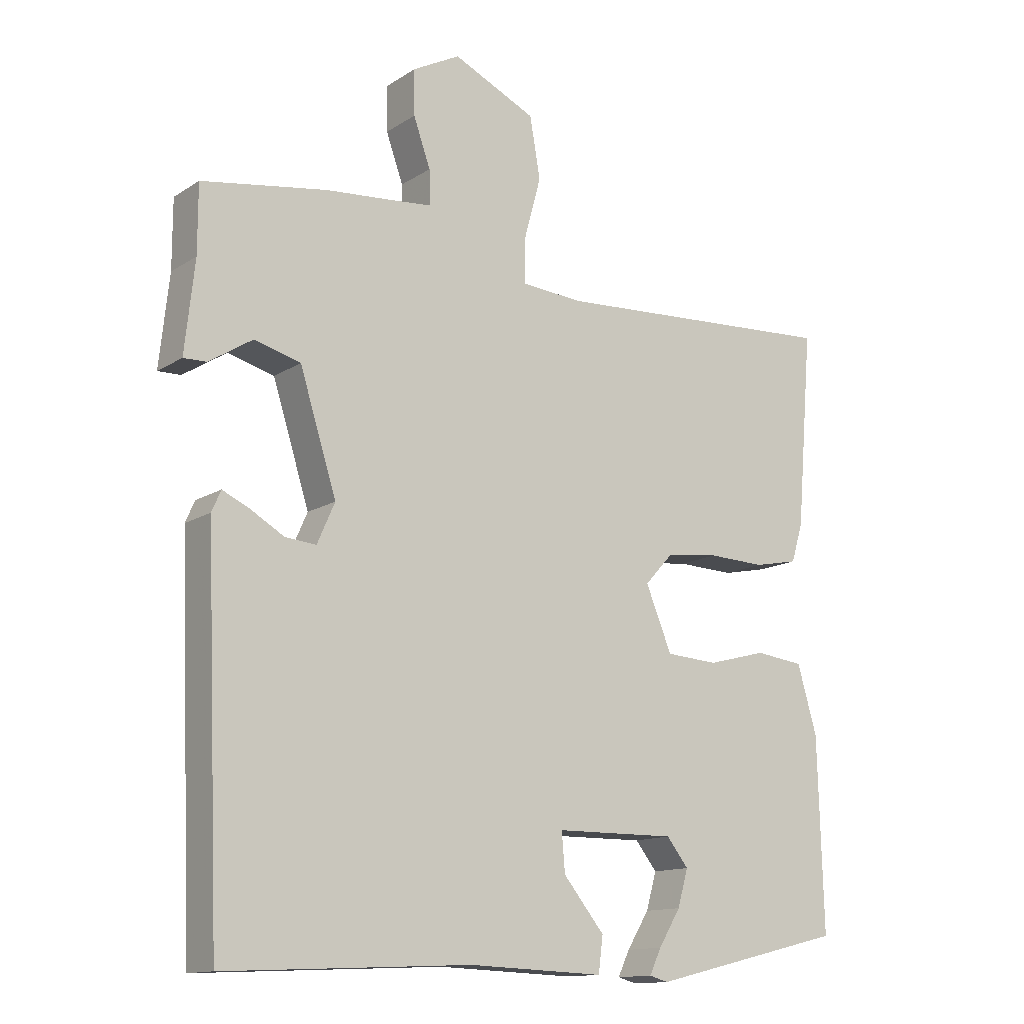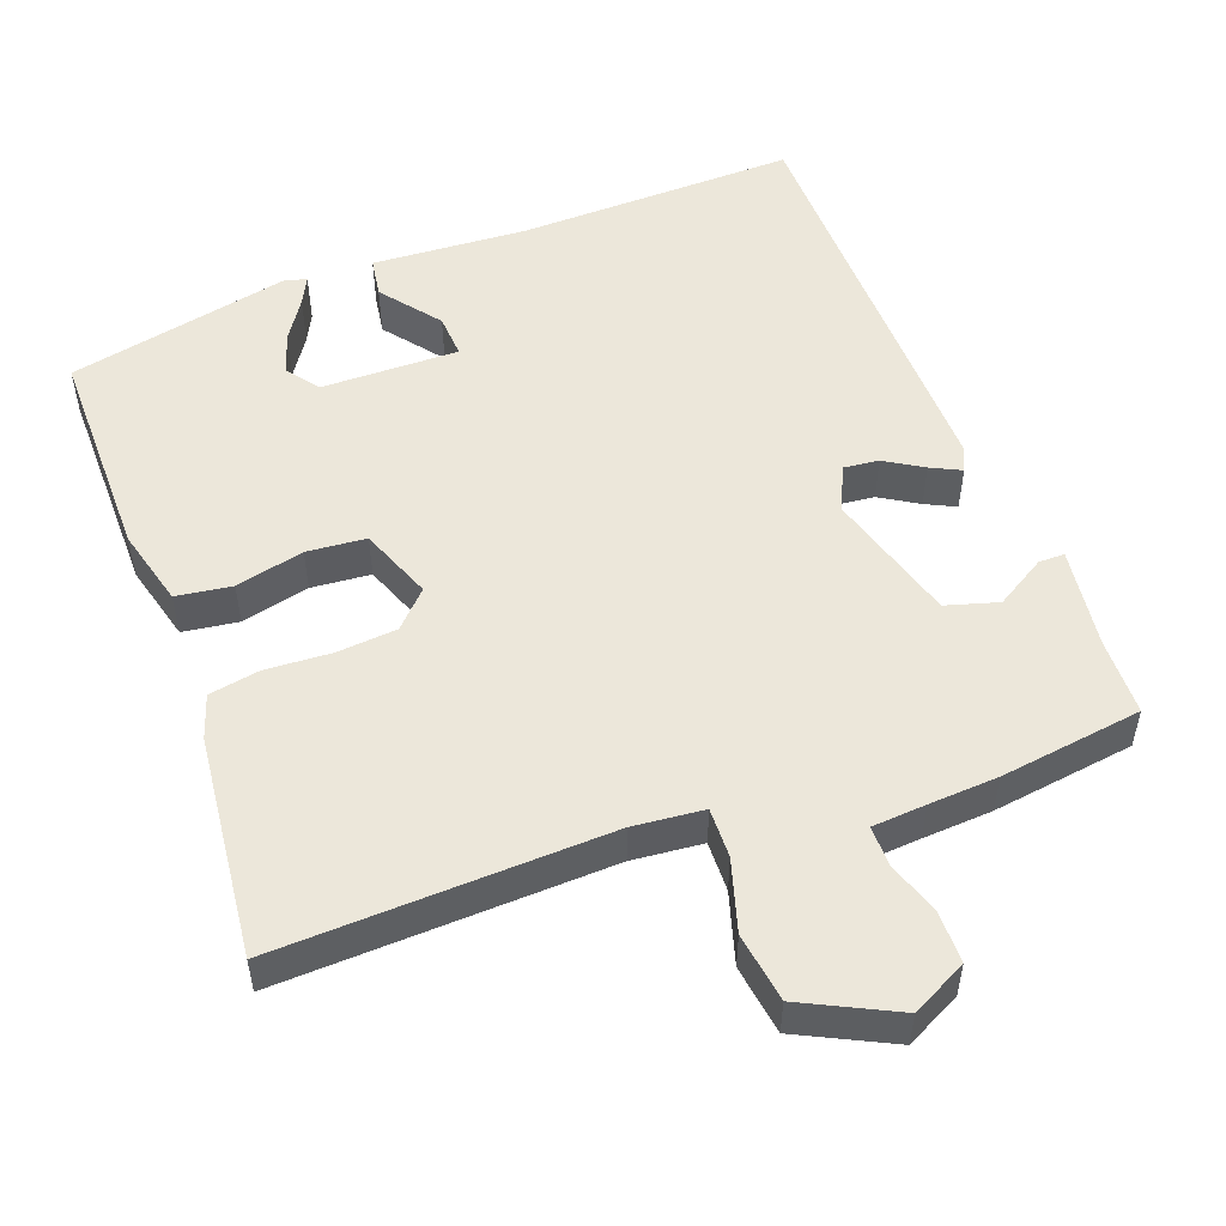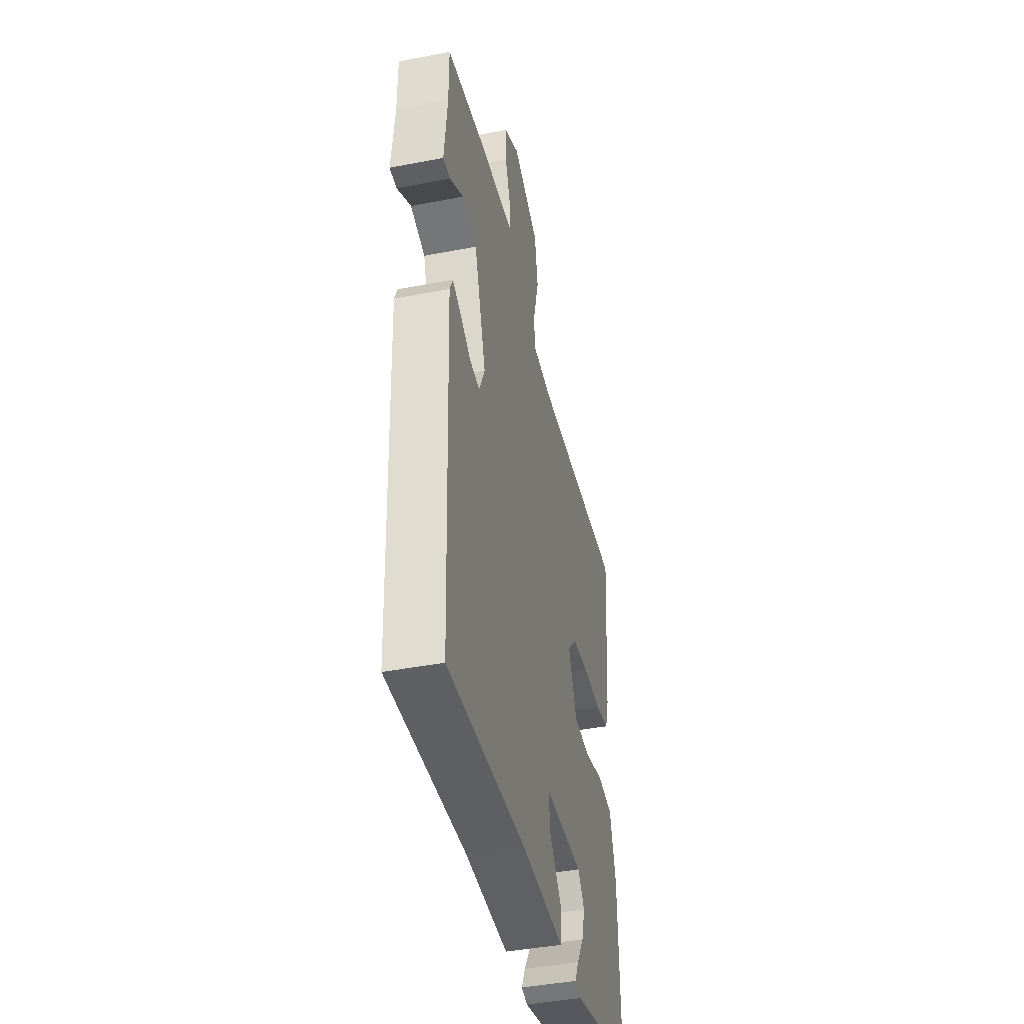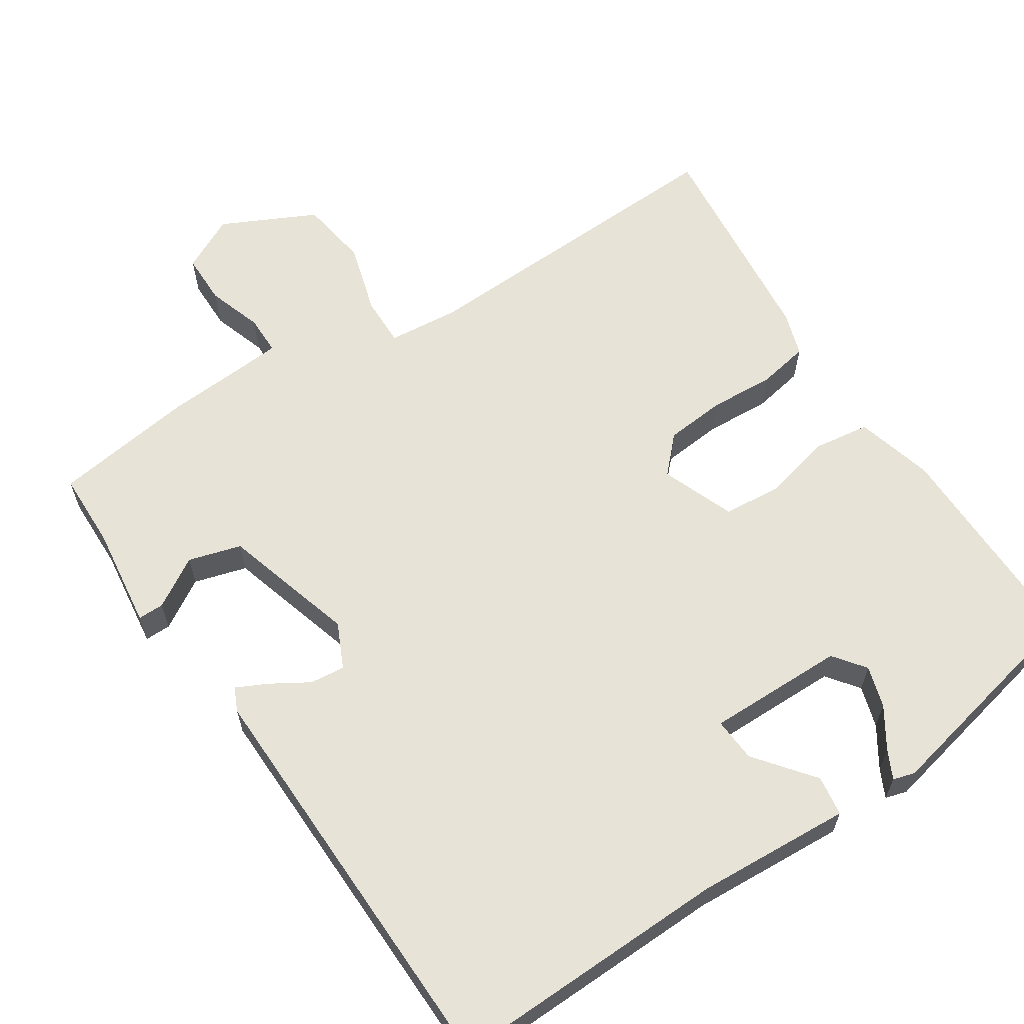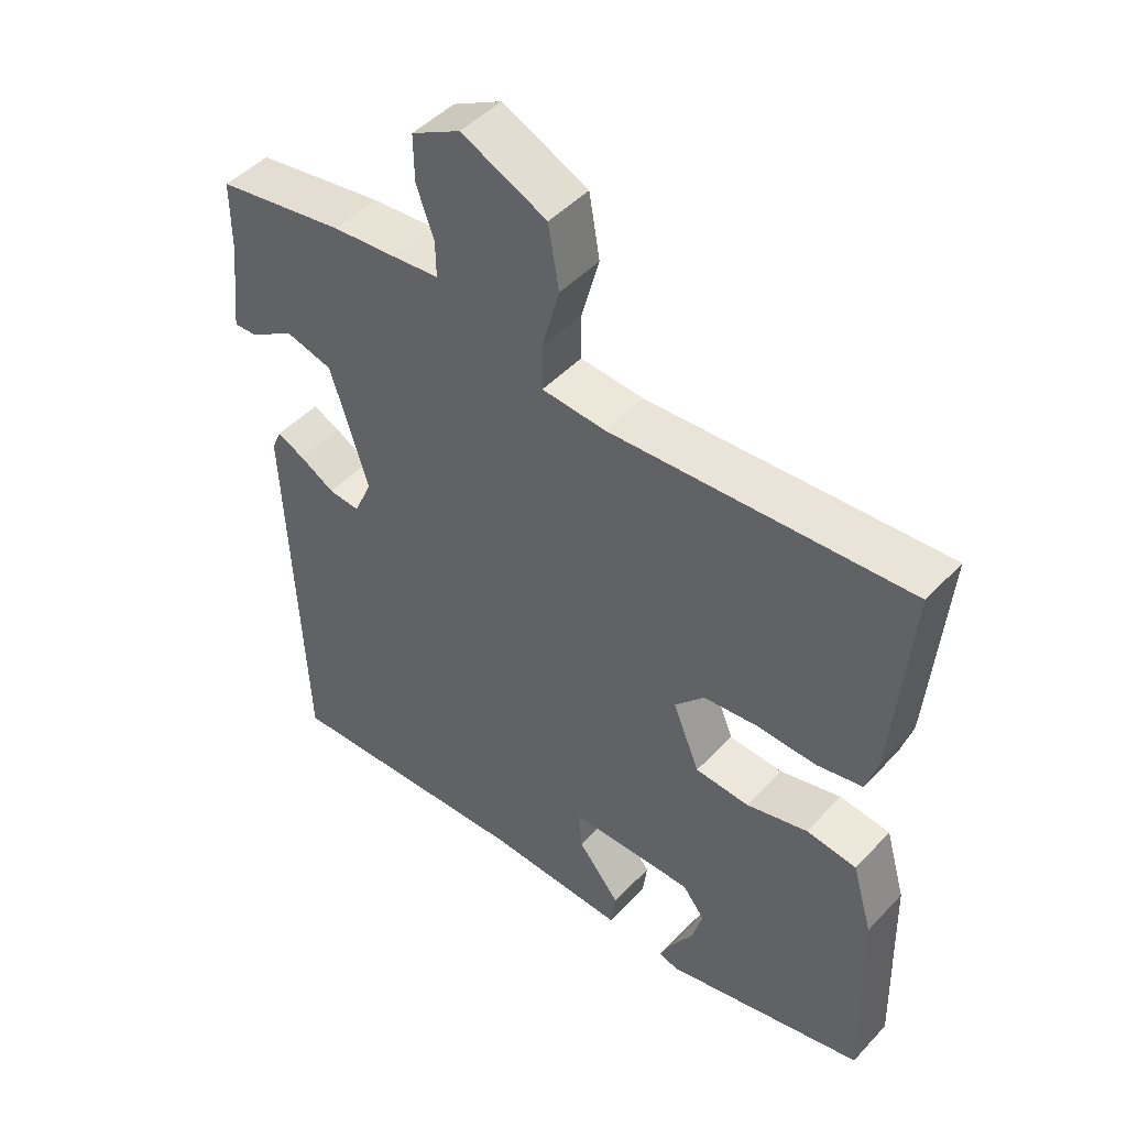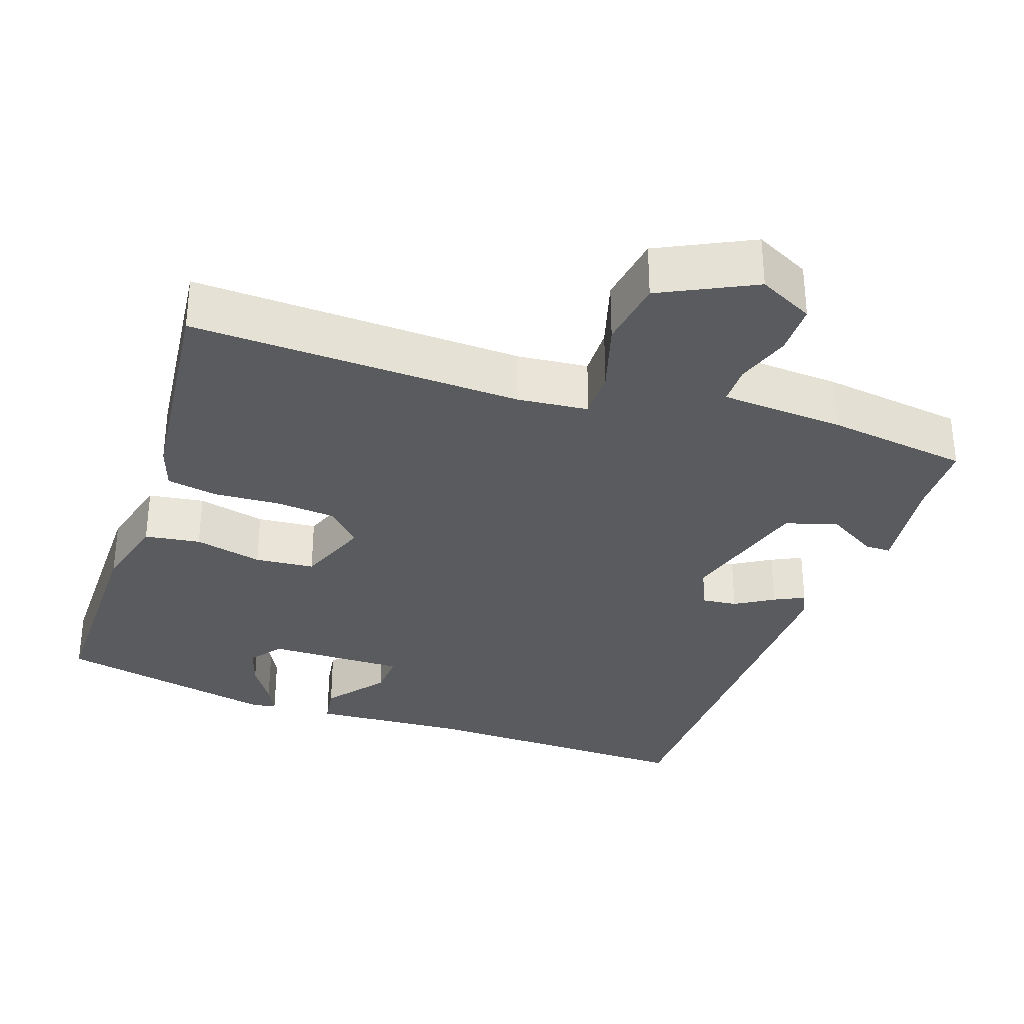
<metadata>
{"format":"obj","ext":"obj","renderer":"f3d","projection":"perspective","resolution":1024,"background":"white","views":[{"elev":-13.5,"azim":144.4,"up":"+Z"},{"elev":52.2,"azim":-19.0,"up":"+Y"},{"elev":-42.5,"azim":103.0,"up":"+Z"},{"elev":62.2,"azim":147.9,"up":"+Y"},{"elev":47.0,"azim":-139.6,"up":"+Z"},{"elev":-32.3,"azim":-17.6,"up":"+Y"}]}
</metadata>
<code>
v 0.493 0.07 -0.506
v 0.117 0.07 -0.489
v -0.091 0.07 -0.497
v -0.098 0.07 -0.443
v -0.035 0.07 -0.366
v -0.03 0.07 -0.307
v -0.215 0.07 -0.305
v -0.248 0.07 -0.347
v -0.232 0.07 -0.403
v -0.198 0.07 -0.458
v -0.18 0.07 -0.496
v -0.209 0.07 -0.504
v -0.508 0.07 -0.432
v -0.5 0.07 -0.14
v -0.47 0.07 -0.036
v -0.395 0.07 -0.027
v -0.304 0.07 -0.051
v -0.224 0.07 -0.046
v -0.184 0.07 0.051
v -0.228 0.07 0.099
v -0.309 0.07 0.108
v -0.397 0.07 0.105
v -0.465 0.07 0.119
v -0.483 0.07 0.178
v -0.508 0.07 0.477
v -0.065 0.07 0.45
v 0.03 0.07 0.457
v 0.03 0.07 0.524
v 0.004 0.07 0.62
v 0.02 0.07 0.713
v 0.147 0.07 0.772
v 0.22 0.07 0.733
v 0.219 0.07 0.664
v 0.193 0.07 0.591
v 0.192 0.07 0.538
v 0.264 0.07 0.531
v 0.357 0.07 0.523
v 0.548 0.07 0.492
v 0.548 0.07 0.389
v 0.563 0.07 0.251
v 0.528 0.07 0.252
v 0.462 0.07 0.294
v 0.391 0.07 0.275
v 0.335 0.07 0.097
v 0.362 0.07 0.036
v 0.409 0.07 0.04
v 0.461 0.07 0.07
v 0.502 0.07 0.089
v 0.516 0.07 0.057
v 0.493 0 -0.506
v 0.117 0 -0.489
v -0.091 0 -0.497
v -0.098 0 -0.443
v -0.035 0 -0.366
v -0.03 0 -0.307
v -0.215 0 -0.305
v -0.248 0 -0.347
v -0.232 0 -0.403
v -0.198 0 -0.458
v -0.18 0 -0.496
v -0.209 0 -0.504
v -0.508 0 -0.432
v -0.5 0 -0.14
v -0.47 0 -0.036
v -0.395 0 -0.027
v -0.304 0 -0.051
v -0.224 0 -0.046
v -0.184 0 0.051
v -0.228 0 0.099
v -0.309 0 0.108
v -0.397 0 0.105
v -0.465 0 0.119
v -0.483 0 0.178
v -0.508 0 0.477
v -0.065 0 0.45
v 0.03 0 0.457
v 0.03 0 0.524
v 0.004 0 0.62
v 0.02 0 0.713
v 0.147 0 0.772
v 0.22 0 0.733
v 0.219 0 0.664
v 0.193 0 0.591
v 0.192 0 0.538
v 0.264 0 0.531
v 0.357 0 0.523
v 0.548 0 0.492
v 0.548 0 0.389
v 0.563 0 0.251
v 0.528 0 0.252
v 0.462 0 0.294
v 0.391 0 0.275
v 0.335 0 0.097
v 0.362 0 0.036
v 0.409 0 0.04
v 0.461 0 0.07
v 0.502 0 0.089
v 0.516 0 0.057
f 46 47 48 49
f 46 49 1 2
f 45 46 2 3
f 44 45 3
f 43 44 3
f 39 40 41 42
f 39 42 43
f 36 37 38 39
f 35 36 39 43
f 31 32 33 34
f 31 34 35
f 28 29 30 31
f 27 28 31 35
f 23 24 25 26
f 21 22 23 26
f 20 21 26 27
f 19 20 27 35
f 14 15 16 17
f 14 17 18
f 13 14 18
f 9 10 11 12
f 8 9 12 13
f 7 8 13 18
f 3 4 5
f 43 3 5
f 43 5 6
f 18 19 35 43
f 6 7 18 43
f 98 97 96 95
f 51 50 98 95
f 52 51 95 94
f 52 94 93
f 52 93 92
f 91 90 89 88
f 92 91 88
f 88 87 86 85
f 92 88 85 84
f 83 82 81 80
f 84 83 80
f 80 79 78 77
f 84 80 77 76
f 75 74 73 72
f 75 72 71 70
f 76 75 70 69
f 84 76 69 68
f 66 65 64 63
f 67 66 63
f 67 63 62
f 61 60 59 58
f 62 61 58 57
f 67 62 57 56
f 54 53 52
f 54 52 92
f 55 54 92
f 92 84 68 67
f 92 67 56 55
f 1 50 51 2
f 2 51 52 3
f 3 52 53 4
f 4 53 54 5
f 5 54 55 6
f 6 55 56 7
f 7 56 57 8
f 8 57 58 9
f 9 58 59 10
f 10 59 60 11
f 11 60 61 12
f 12 61 62 13
f 13 62 63 14
f 14 63 64 15
f 15 64 65 16
f 16 65 66 17
f 17 66 67 18
f 18 67 68 19
f 19 68 69 20
f 20 69 70 21
f 21 70 71 22
f 22 71 72 23
f 23 72 73 24
f 24 73 74 25
f 25 74 75 26
f 26 75 76 27
f 27 76 77 28
f 28 77 78 29
f 29 78 79 30
f 30 79 80 31
f 31 80 81 32
f 32 81 82 33
f 33 82 83 34
f 34 83 84 35
f 35 84 85 36
f 36 85 86 37
f 37 86 87 38
f 38 87 88 39
f 39 88 89 40
f 40 89 90 41
f 41 90 91 42
f 42 91 92 43
f 43 92 93 44
f 44 93 94 45
f 45 94 95 46
f 46 95 96 47
f 47 96 97 48
f 48 97 98 49
f 49 98 50 1

</code>
